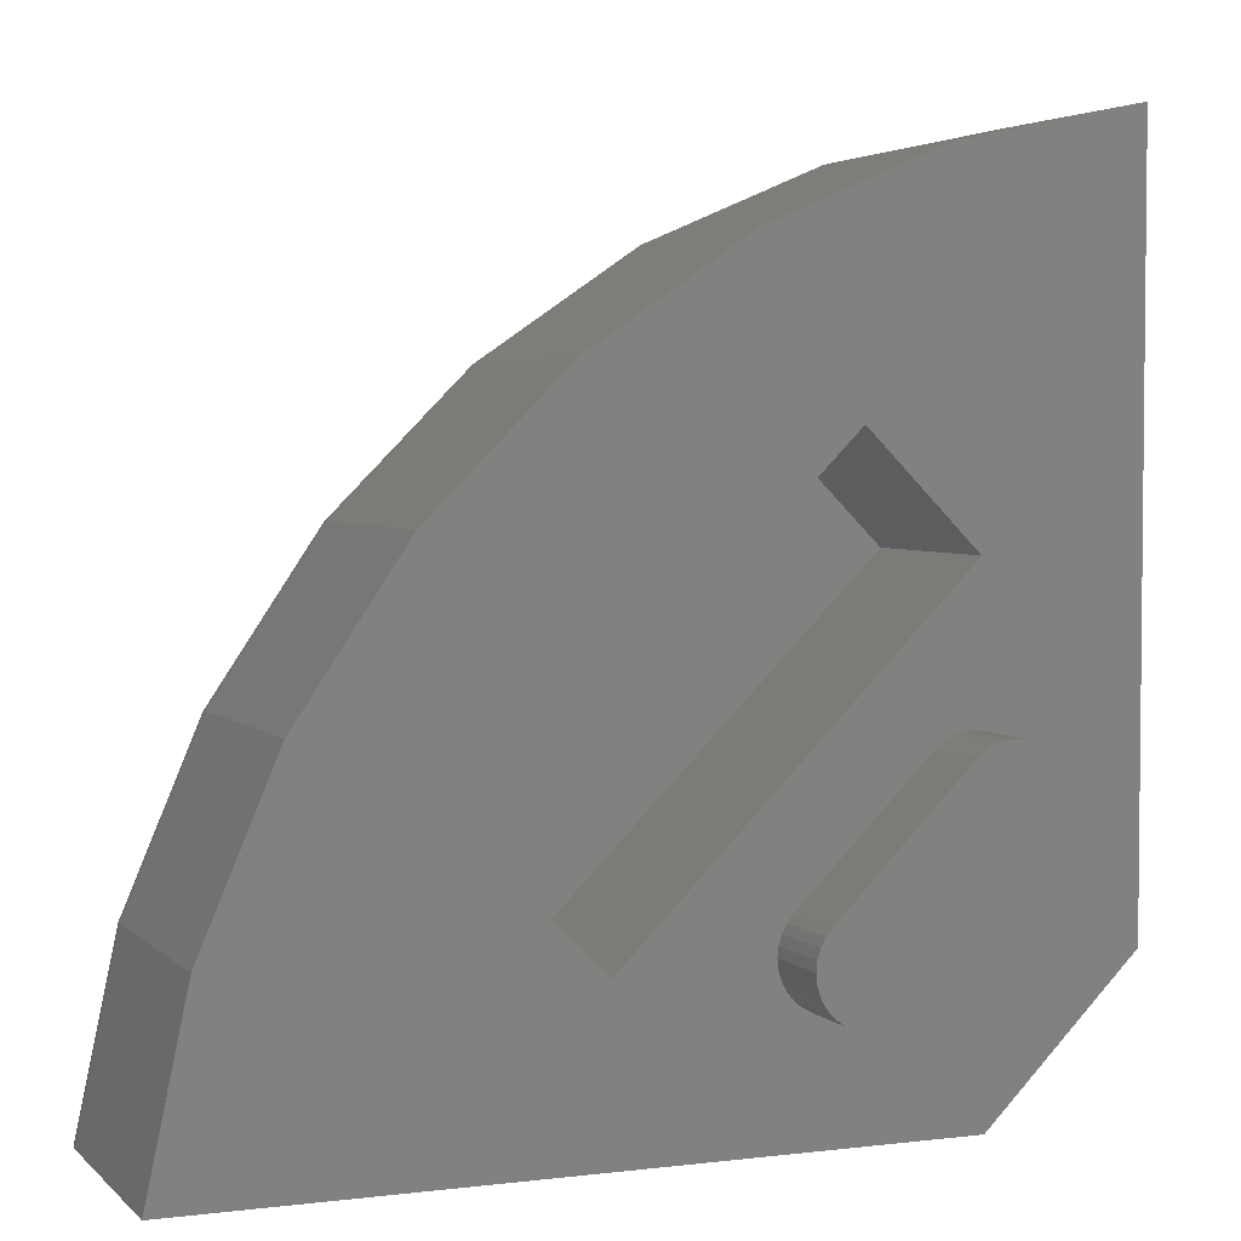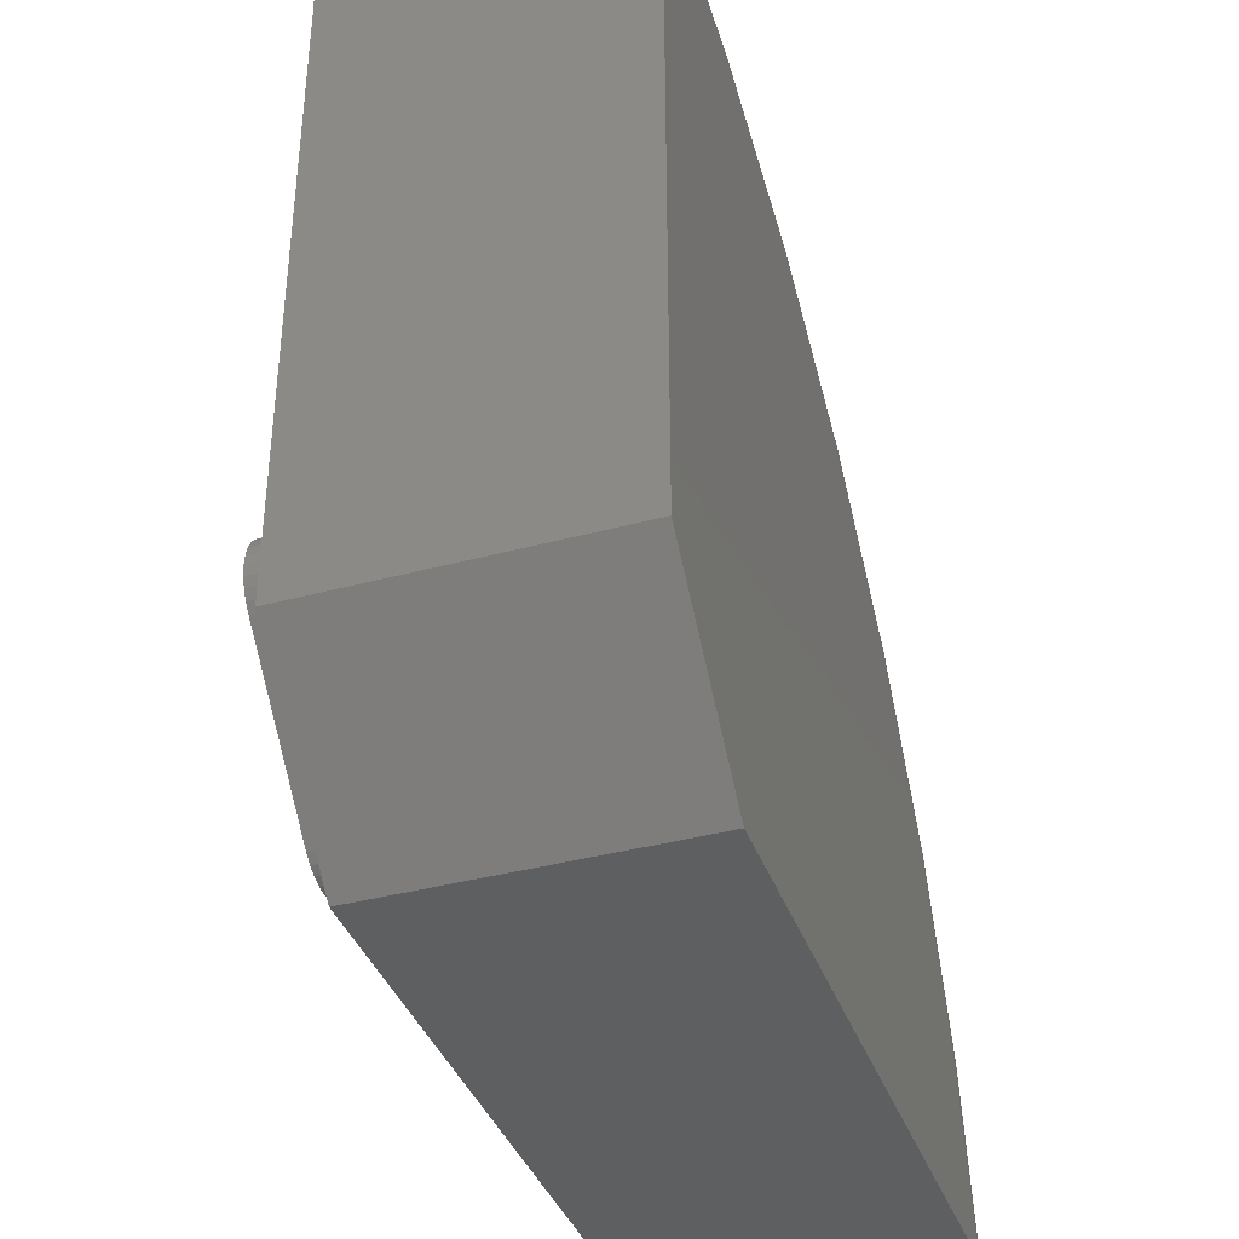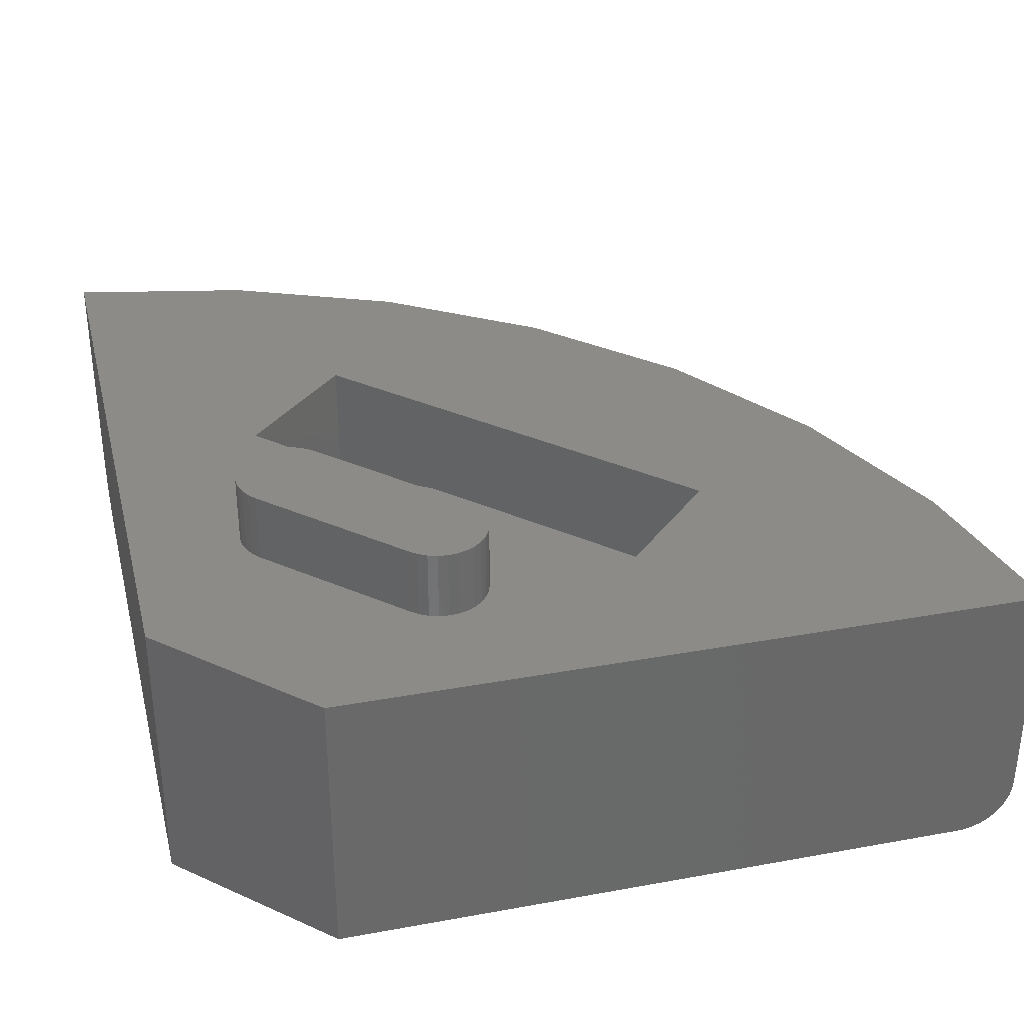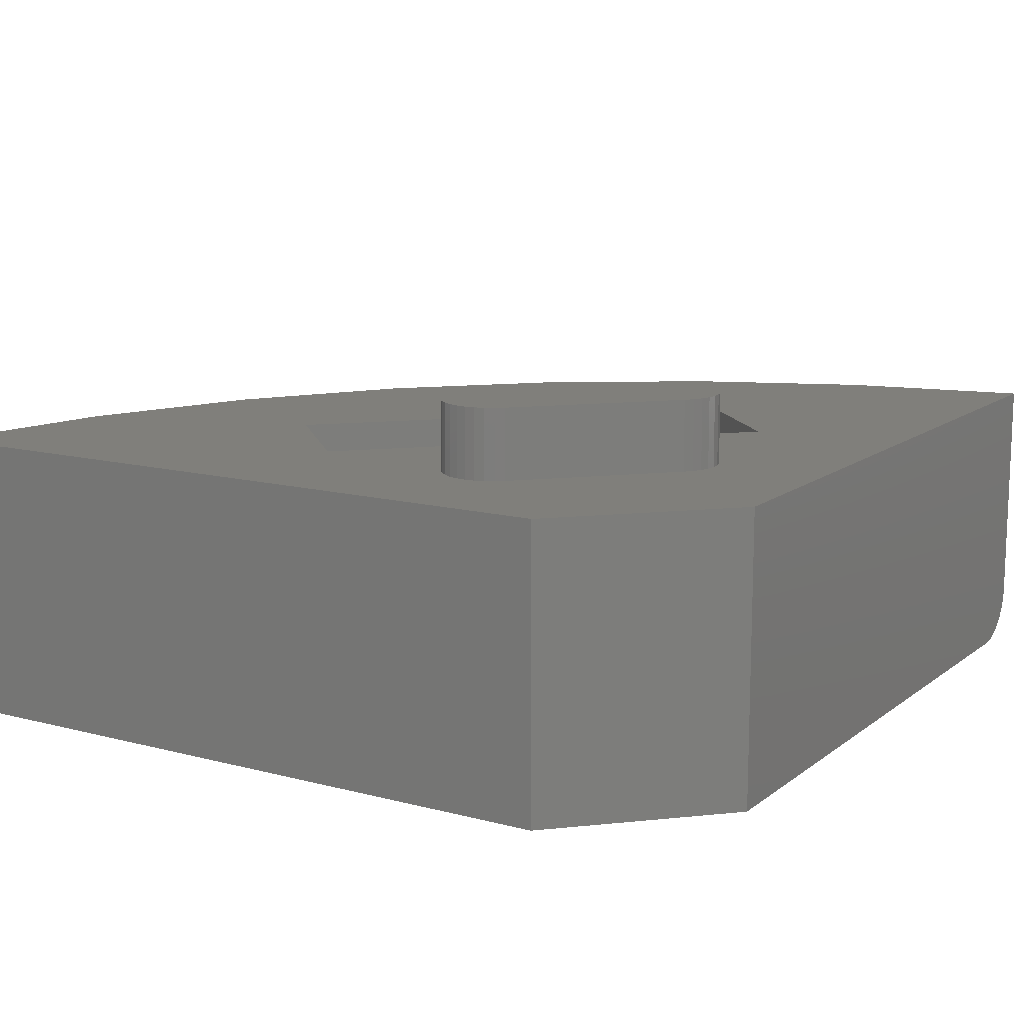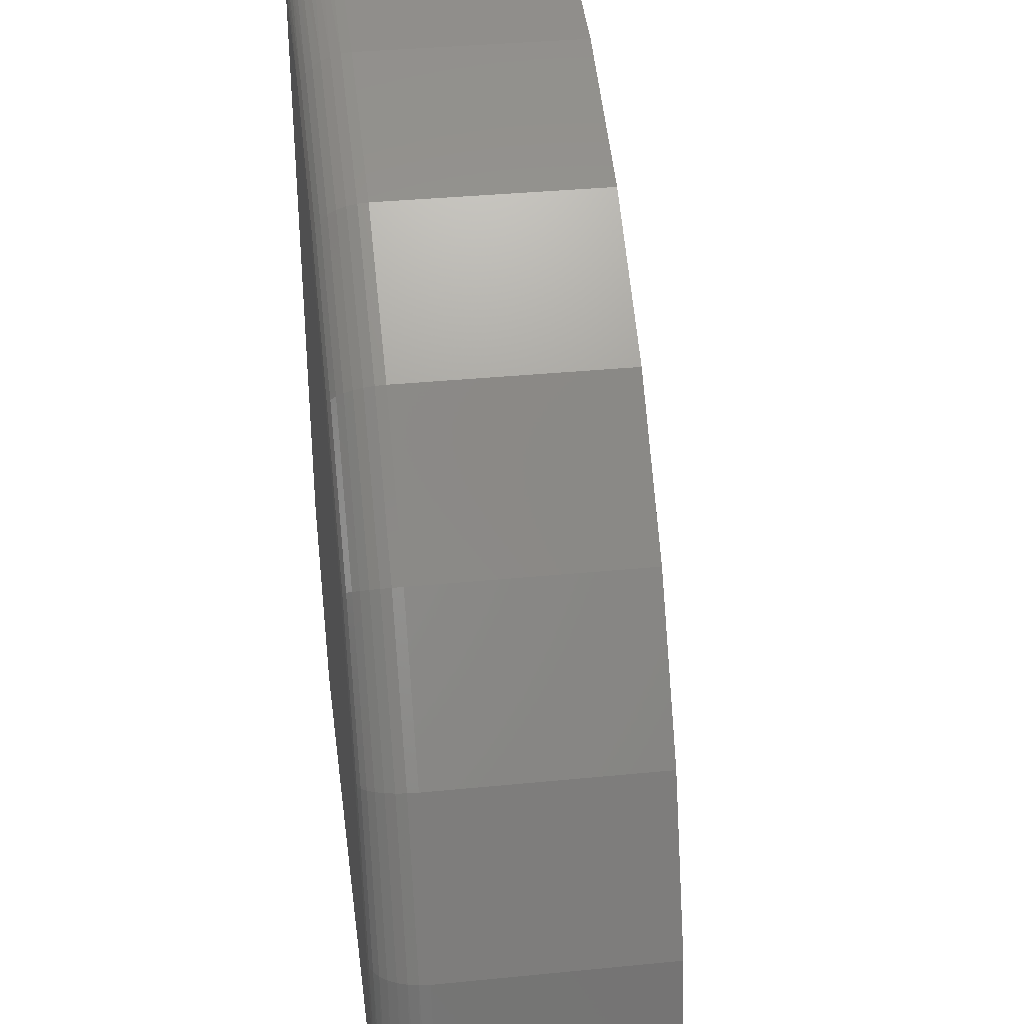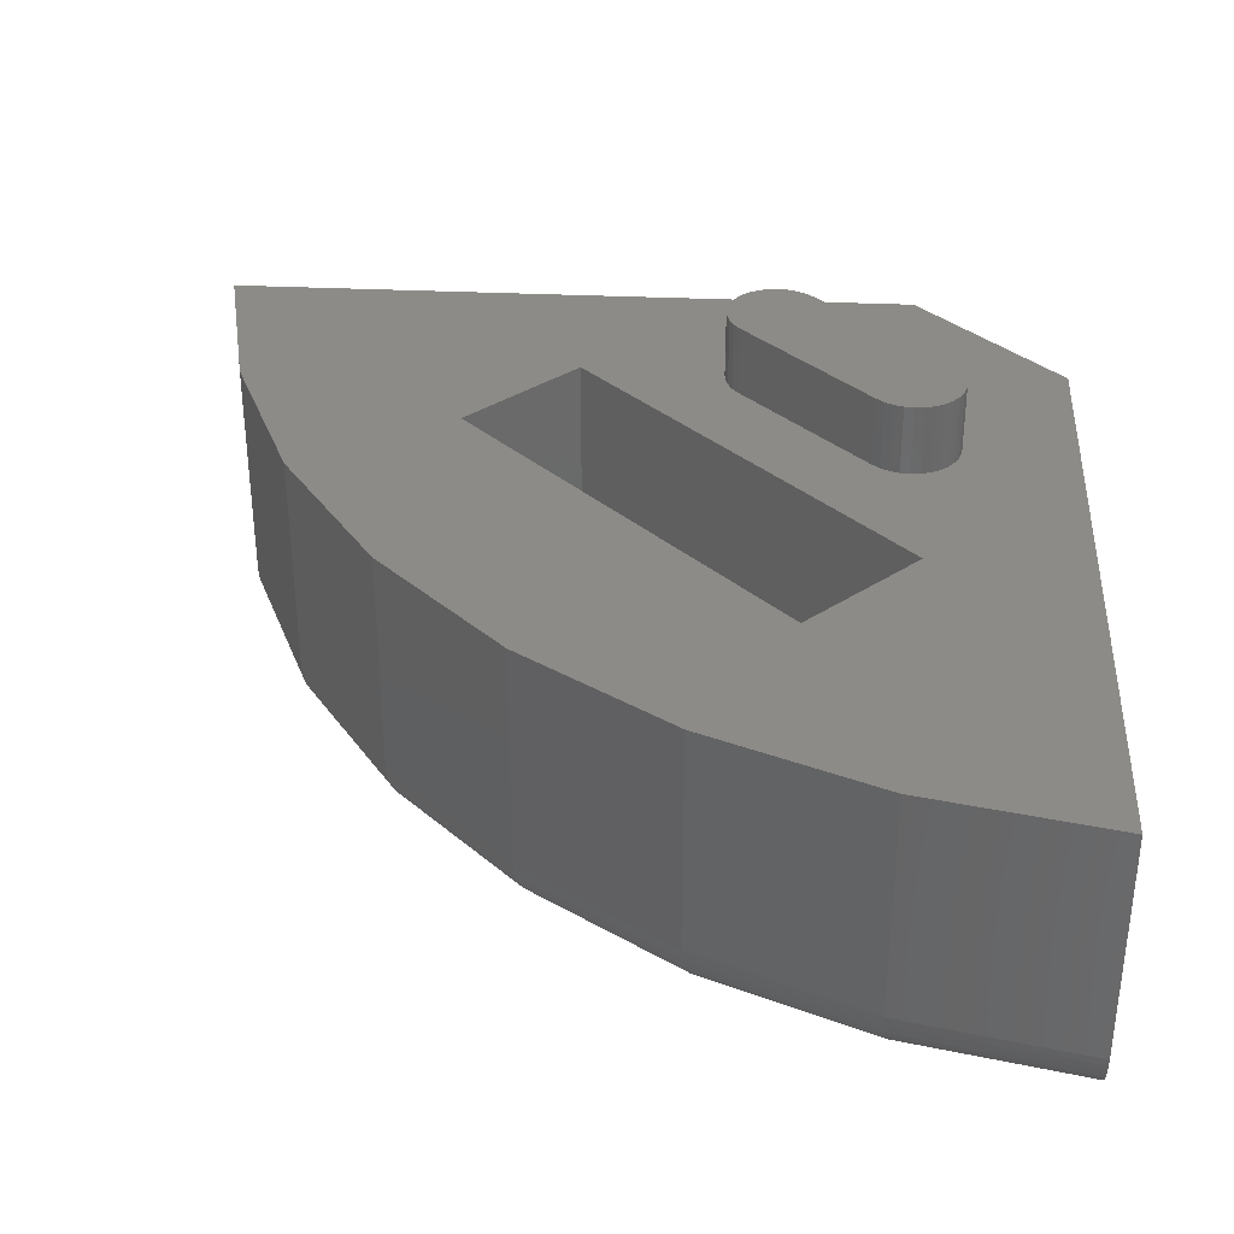
<metadata>
{"format":"stl","ext":"stl","renderer":"f3d","projection":"perspective","resolution":1024,"background":"white","views":[{"elev":3.7,"azim":-22.3,"up":"+Y"},{"elev":-38.3,"azim":108.8,"up":"+Y"},{"elev":33.9,"azim":76.1,"up":"+Z"},{"elev":12.8,"azim":31.4,"up":"+Z"},{"elev":35.8,"azim":-97.4,"up":"+Y"},{"elev":34.5,"azim":-86.5,"up":"+Z"}]}
</metadata>
<code>
# stl→obj: 196 verts, 384 faces
v -0.2024 0.07738 0.2422
v -0.2024 0.07738 0.3125
v -0.21 0.07114 0.2422
v -0.21 0.07114 0.3125
v -0.2187 0.06649 0.2422
v -0.2187 0.06649 0.3125
v -0.2281 0.06363 0.2422
v -0.2281 0.06363 0.3125
v -0.2379 0.06267 0.2422
v -0.2379 0.06267 0.3125
v -0.2477 0.06363 0.2422
v -0.2477 0.06363 0.3125
v -0.2571 0.06649 0.2422
v -0.2571 0.06649 0.3125
v -0.2658 0.07114 0.2422
v -0.2658 0.07114 0.3125
v -0.2734 0.07738 0.2422
v -0.2734 0.07738 0.3125
v -0.2797 0.085 0.2422
v -0.2797 0.085 0.3125
v -0.2843 0.09368 0.2422
v -0.2843 0.09368 0.3125
v -0.2872 0.1031 0.2422
v -0.2872 0.1031 0.3125
v -0.2882 0.1129 0.2422
v -0.2882 0.1129 0.3125
v -0.2872 0.1227 0.2422
v -0.2872 0.1227 0.3125
v -0.2843 0.1321 0.2422
v -0.2843 0.1321 0.3125
v -0.2797 0.1408 0.2422
v -0.2797 0.1408 0.3125
v -0.2734 0.1484 0.2422
v -0.2734 0.1484 0.3125
v -0.07804 0.2039 0.3125
v -0.07804 0.2039 0.2422
v -0.1469 0.275 0.2422
v -0.1469 0.275 0.3125
v -0.1393 0.281 0.2422
v -0.1393 0.281 0.3125
v -0.1307 0.2855 0.2422
v -0.1307 0.2855 0.3125
v -0.1213 0.2881 0.2422
v -0.1213 0.2881 0.3125
v -0.1117 0.2889 0.2422
v -0.1117 0.2889 0.3125
v -0.102 0.2878 0.2422
v -0.102 0.2878 0.3125
v -0.09281 0.2849 0.2422
v -0.09281 0.2849 0.3125
v -0.08433 0.2802 0.2422
v -0.08433 0.2802 0.3125
v -0.07693 0.2739 0.2422
v -0.07693 0.2739 0.3125
v -0.0709 0.2663 0.2422
v -0.0709 0.2663 0.3125
v -0.06647 0.2577 0.2422
v -0.06647 0.2577 0.3125
v -0.0638 0.2484 0.2422
v -0.0638 0.2484 0.3125
v -0.063 0.2387 0.2422
v -0.063 0.2387 0.3125
v -0.06411 0.2291 0.2422
v -0.06411 0.2291 0.3125
v -0.06707 0.2198 0.2422
v -0.06707 0.2198 0.3125
v -0.07177 0.2113 0.2422
v -0.07177 0.2113 0.3125
v -0.8041 -0.04688 0.2422
v -0.4305 0.1062 0.2422
v -0.7654 0.1343 0.2422
v -0.099 -0.04688 0.2422
v 0.04688 0.099 0.2422
v -0.1054 0.4313 0.2422
v 0.04688 0.8041 0.2422
v -0.1343 0.7654 0.2422
v -0.212 0.538 0.2422
v -0.3048 0.6929 0.2422
v -0.5372 0.2128 0.2422
v -0.4583 0.5893 0.2422
v -0.6929 0.3048 0.2422
v -0.5893 0.4583 0.2422
v -0.6724 0.0625 0.0625
v -0.6145 0.1355 0.0625
v -0.6213 0.204 0.0625
v -0.5415 0.0625 0.0625
v -0.5372 0.2128 0.0625
v -0.4305 0.1062 0.0625
v -0.5462 0.3343 0.0625
v -0.1347 0.6153 0.0625
v -0.0625 0.5432 0.0625
v -0.0625 0.6724 0.0625
v -0.204 0.6213 0.0625
v -0.3343 0.5462 0.0625
v -0.212 0.538 0.0625
v -0.1054 0.4313 0.0625
v -0.4496 0.4496 0.0625
v -0.6145 0.1355 0.1328
v -0.5415 0.0625 0.1328
v -0.6724 0.0625 0.1328
v -0.5462 0.3343 0.1328
v -0.6213 0.204 0.1328
v -0.4496 0.4496 0.1328
v -0.3343 0.5462 0.1328
v -0.204 0.6213 0.1328
v -0.0625 0.6724 0.1328
v -0.0625 0.5432 0.1328
v -0.1347 0.6153 0.1328
v -0.5372 0.2128 0.1328
v -0.212 0.538 0.1328
v -0.099 -0.04688 -0.04688
v 0.04688 0.099 -0.04688
v -0.8041 -0.04688 0.007812
v -0.8016 -0.04688 -0.008412
v -0.8035 -0.04688 5.124e-05
v -0.7742 -0.04688 -0.04081
v -0.7662 -0.04688 -0.04416
v -0.7883 -0.04688 -0.03056
v -0.7817 -0.04688 -0.03624
v -0.7577 -0.04688 -0.0462
v -0.749 -0.04688 -0.04688
v -0.7984 -0.04688 -0.01647
v -0.7939 -0.04688 -0.02391
v -0.7654 0.1343 0.007812
v -0.6929 0.3048 0.007812
v -0.5893 0.4583 0.007812
v -0.4583 0.5893 0.007812
v -0.3048 0.6929 0.007812
v -0.1343 0.7654 0.007812
v 0.04688 0.8041 0.007812
v 0.04688 0.8014 -0.009203
v 0.04688 0.8034 -0.0007772
v 0.04688 0.749 -0.04688
v 0.04688 0.757 -0.04631
v 0.04688 0.7655 -0.04438
v 0.04688 0.7736 -0.04115
v 0.04688 0.781 -0.03669
v 0.04688 0.7877 -0.03112
v 0.04688 0.7934 -0.02457
v 0.04688 0.798 -0.0172
v -0.7119 0.1221 -0.04688
v -0.6436 0.281 -0.04688
v -0.5465 0.4242 -0.04688
v -0.4242 0.5465 -0.04688
v -0.281 0.6436 -0.04688
v -0.1221 0.7119 -0.04688
v -0.7234 0.121 -0.04582
v -0.121 0.7234 -0.04582
v -0.2837 0.6543 -0.04582
v -0.4303 0.5553 -0.04582
v -0.6543 0.2837 -0.04582
v -0.7644 0.134 -0.002857
v -0.7614 0.133 -0.01312
v -0.7566 0.1315 -0.02257
v -0.7501 0.1295 -0.03086
v -0.7422 0.127 -0.03766
v -0.7332 0.1241 -0.04271
v -0.134 0.7644 -0.002857
v -0.133 0.7614 -0.01312
v -0.1315 0.7566 -0.02257
v -0.1295 0.7501 -0.03086
v -0.127 0.7422 -0.03766
v -0.1241 0.7332 -0.04271
v -0.5553 0.4303 -0.04582
v -0.692 0.3043 -0.002857
v -0.5885 0.4576 -0.002857
v -0.6893 0.3028 -0.01312
v -0.5861 0.4557 -0.01312
v -0.6848 0.3004 -0.02257
v -0.5822 0.4524 -0.02257
v -0.6789 0.2971 -0.03086
v -0.5769 0.4481 -0.03086
v -0.6716 0.2932 -0.03766
v -0.5705 0.4428 -0.03766
v -0.6633 0.2886 -0.04271
v -0.5633 0.4368 -0.04271
v -0.3043 0.692 -0.002857
v -0.3028 0.6893 -0.01312
v -0.3004 0.6848 -0.02257
v -0.2971 0.6789 -0.03086
v -0.2932 0.6716 -0.03766
v -0.2886 0.6633 -0.04271
v -0.4576 0.5885 -0.002857
v -0.4557 0.5861 -0.01312
v -0.4524 0.5822 -0.02257
v -0.4481 0.5769 -0.03086
v -0.4428 0.5705 -0.03766
v -0.4368 0.5633 -0.04271
v -0.3195 0.0625 0.0625
v -0.1443 0.0625 0.0625
v -0.0625 0.3195 0.0625
v -0.0625 0.1443 0.0625
v -0.0625 0.1443 0.1328
v -0.0625 0.3195 0.1328
v -0.3195 0.0625 0.1328
v -0.1443 0.0625 0.1328
f 1 2 3
f 3 2 4
f 3 4 5
f 5 4 6
f 5 6 7
f 7 6 8
f 7 8 9
f 9 8 10
f 9 10 11
f 11 10 12
f 11 12 13
f 13 12 14
f 13 14 15
f 15 14 16
f 15 16 17
f 17 16 18
f 17 18 19
f 19 18 20
f 19 20 21
f 21 20 22
f 21 22 23
f 23 22 24
f 23 24 25
f 25 24 26
f 25 26 27
f 27 26 28
f 27 28 29
f 29 28 30
f 29 30 31
f 31 30 32
f 31 32 33
f 33 32 34
f 2 1 35
f 35 1 36
f 37 38 39
f 39 38 40
f 39 40 41
f 41 40 42
f 41 42 43
f 43 42 44
f 43 44 45
f 45 44 46
f 45 46 47
f 47 46 48
f 47 48 49
f 49 48 50
f 49 50 51
f 51 50 52
f 51 52 53
f 53 52 54
f 53 54 55
f 55 54 56
f 55 56 57
f 57 56 58
f 57 58 59
f 59 58 60
f 59 60 61
f 61 60 62
f 61 62 63
f 63 62 64
f 63 64 65
f 65 64 66
f 65 66 67
f 67 66 68
f 67 68 36
f 36 68 35
f 38 37 34
f 34 37 33
f 69 15 17
f 69 17 19
f 69 19 21
f 69 21 23
f 69 23 25
f 69 25 70
f 69 70 71
f 72 73 36
f 72 36 1
f 72 1 3
f 72 3 5
f 72 5 7
f 72 7 9
f 72 9 11
f 72 11 13
f 72 13 15
f 72 15 69
f 74 70 31
f 74 31 33
f 74 33 37
f 74 37 39
f 74 39 41
f 74 41 43
f 74 43 45
f 70 25 27
f 70 27 29
f 70 29 31
f 73 61 63
f 73 63 65
f 73 65 67
f 73 67 36
f 75 76 74
f 75 74 45
f 75 45 47
f 75 47 49
f 75 49 51
f 75 51 53
f 75 53 55
f 75 55 57
f 75 57 59
f 75 59 61
f 75 61 73
f 74 76 77
f 77 76 78
f 77 78 79
f 79 78 80
f 79 80 81
f 81 80 82
f 71 70 81
f 81 70 79
f 2 16 4
f 2 18 16
f 48 46 44
f 44 42 48
f 48 42 50
f 50 42 40
f 50 40 52
f 4 16 14
f 4 14 6
f 6 14 12
f 6 12 10
f 6 10 8
f 38 34 35
f 38 35 68
f 38 68 66
f 38 66 64
f 38 64 62
f 38 62 60
f 38 60 58
f 38 58 56
f 38 56 54
f 38 54 52
f 38 52 40
f 35 34 32
f 35 32 30
f 35 30 28
f 35 28 26
f 35 26 24
f 35 24 22
f 35 22 20
f 35 20 18
f 35 18 2
f 83 84 85
f 83 86 84
f 87 88 89
f 87 89 85
f 87 85 84
f 90 91 92
f 90 92 93
f 90 93 94
f 90 94 95
f 95 94 96
f 96 94 97
f 96 97 88
f 88 97 89
f 84 86 98
f 98 86 99
f 100 99 83
f 83 99 86
f 97 101 89
f 89 101 102
f 89 102 85
f 85 102 100
f 85 100 83
f 101 97 103
f 103 97 94
f 103 94 104
f 104 94 93
f 104 93 105
f 105 93 92
f 105 92 106
f 91 90 107
f 107 90 108
f 107 106 91
f 91 106 92
f 87 84 109
f 109 84 98
f 90 95 108
f 108 95 110
f 110 77 109
f 109 77 79
f 88 87 70
f 70 87 109
f 70 109 79
f 95 96 110
f 110 96 74
f 110 74 77
f 108 110 104
f 108 104 105
f 108 105 106
f 108 106 107
f 98 99 100
f 98 100 102
f 98 102 109
f 110 109 104
f 104 109 103
f 109 102 103
f 103 102 101
f 88 70 96
f 96 70 74
f 111 112 72
f 72 112 73
f 113 114 69
f 113 115 114
f 116 117 118
f 118 119 116
f 72 69 120
f 72 120 121
f 72 121 111
f 120 69 114
f 120 114 122
f 120 122 123
f 120 123 118
f 120 118 117
f 113 69 124
f 124 69 71
f 124 71 125
f 125 71 81
f 125 81 126
f 126 81 82
f 126 82 127
f 127 82 80
f 127 80 128
f 128 80 78
f 128 78 129
f 129 78 76
f 129 76 130
f 130 76 75
f 130 131 132
f 75 73 112
f 75 112 133
f 75 133 134
f 75 134 135
f 75 135 136
f 75 136 137
f 75 137 138
f 75 138 139
f 75 139 140
f 75 140 131
f 75 131 130
f 112 111 121
f 112 121 141
f 112 141 142
f 112 142 143
f 112 143 144
f 112 144 145
f 112 145 146
f 112 146 133
f 121 147 141
f 121 120 147
f 133 148 134
f 133 146 148
f 145 149 146
f 144 150 145
f 141 151 142
f 113 124 115
f 124 152 115
f 114 115 152
f 152 153 114
f 114 153 122
f 122 153 154
f 122 154 123
f 123 154 155
f 123 155 118
f 119 118 155
f 155 156 119
f 116 119 156
f 156 157 116
f 116 157 117
f 117 157 147
f 117 147 120
f 130 132 129
f 129 132 158
f 158 132 131
f 158 131 159
f 159 131 140
f 159 140 160
f 140 139 160
f 160 139 138
f 160 138 161
f 161 138 137
f 161 137 162
f 162 137 136
f 162 136 163
f 163 136 135
f 163 135 148
f 135 134 148
f 164 144 143
f 125 126 165
f 165 126 166
f 165 166 167
f 167 166 168
f 167 168 169
f 169 168 170
f 169 170 171
f 171 170 172
f 171 172 173
f 173 172 174
f 173 174 175
f 175 174 176
f 175 176 151
f 151 176 164
f 151 164 142
f 142 164 143
f 128 129 177
f 177 129 158
f 177 158 178
f 178 158 159
f 178 159 179
f 179 159 160
f 179 160 180
f 180 160 161
f 180 161 181
f 181 161 162
f 181 162 182
f 182 162 163
f 182 163 149
f 149 163 148
f 149 148 146
f 127 128 183
f 183 128 177
f 183 177 184
f 184 177 178
f 184 178 185
f 185 178 179
f 185 179 186
f 186 179 180
f 186 180 187
f 187 180 181
f 187 181 188
f 188 181 182
f 188 182 150
f 150 182 149
f 150 149 145
f 126 127 166
f 166 127 183
f 166 183 168
f 168 183 184
f 168 184 170
f 170 184 185
f 170 185 172
f 172 185 186
f 172 186 174
f 174 186 187
f 174 187 176
f 176 187 188
f 176 188 164
f 164 188 150
f 164 150 144
f 124 125 152
f 152 125 165
f 152 165 153
f 153 165 167
f 153 167 154
f 154 167 169
f 154 169 155
f 155 169 171
f 155 171 156
f 156 171 173
f 156 173 157
f 157 173 175
f 157 175 147
f 147 175 151
f 147 151 141
f 189 190 191
f 191 190 192
f 193 194 192
f 192 194 191
f 189 191 195
f 195 191 194
f 195 196 189
f 189 196 190
f 196 193 190
f 190 193 192
f 195 194 196
f 196 194 193

</code>
